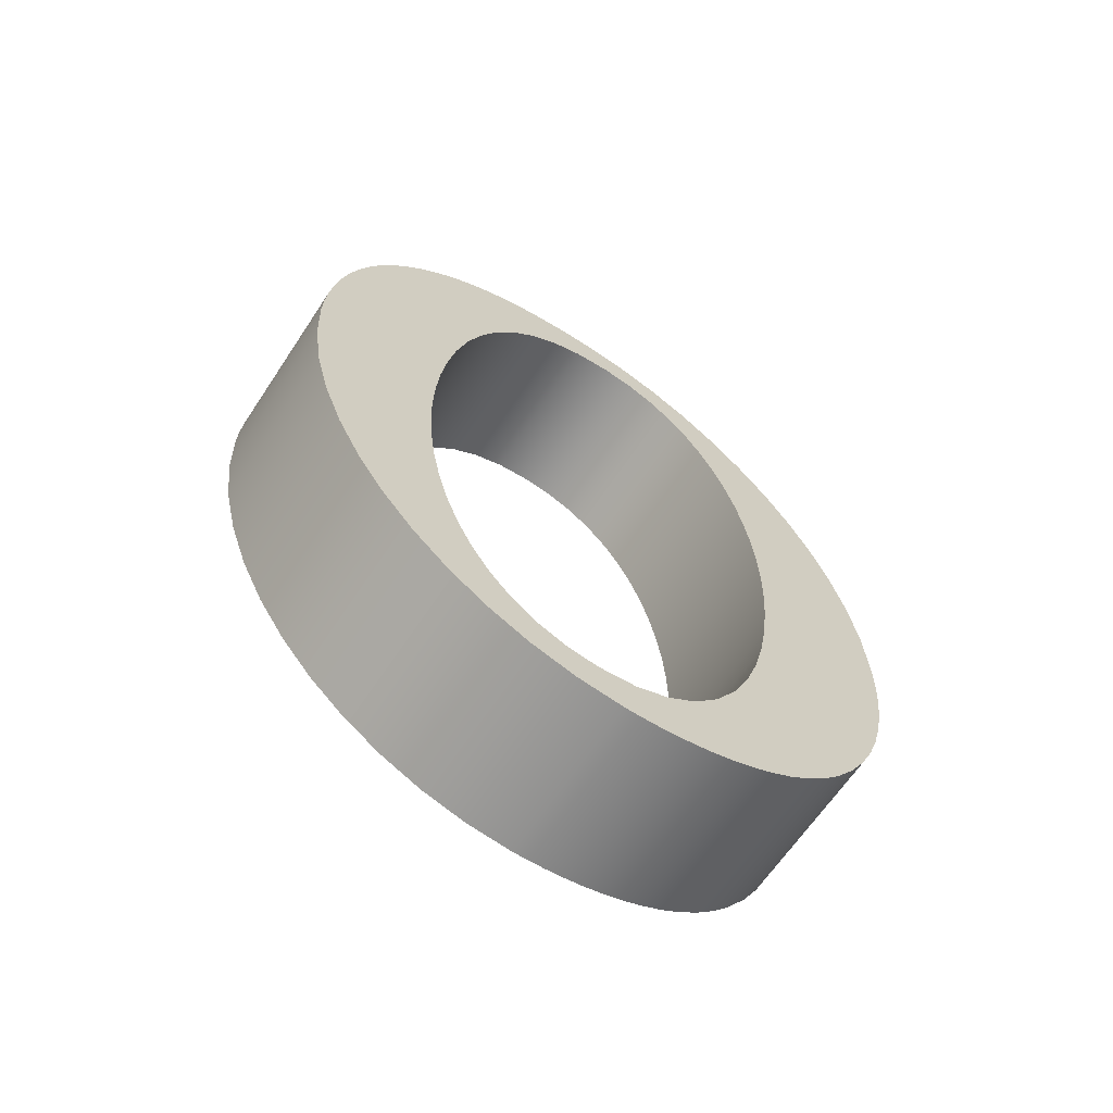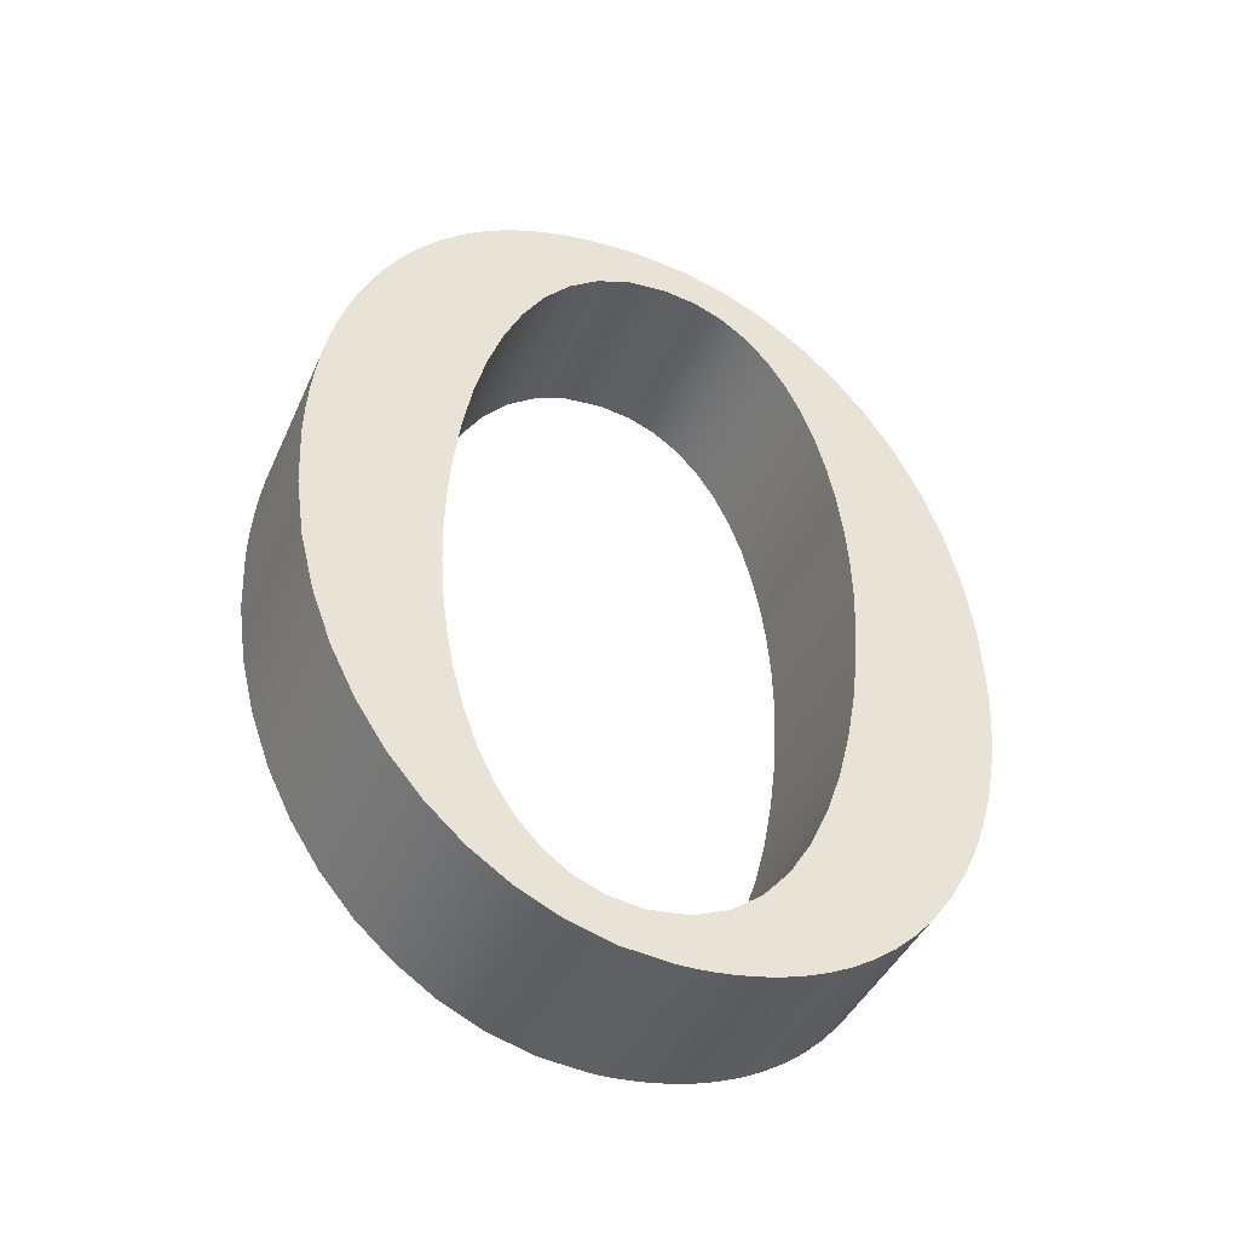
<metadata>
{"format":"obj","ext":"obj","renderer":"f3d","projection":"perspective","resolution":1024,"background":"white","views":[{"elev":-65.1,"azim":56.1,"up":"+Y"},{"elev":-43.2,"azim":66.5,"up":"+Y"}]}
</metadata>
<code>
o Texto
v -0.1185 0.1696 -0.3817
v -0.1184 0.2127 -0.4062
v -0.1183 0.2565 -0.4261
v -0.1182 0.3001 -0.4419
v -0.1182 0.3428 -0.4539
v -0.1181 0.3837 -0.4628
v -0.1181 0.4222 -0.469
v -0.1181 0.4574 -0.473
v -0.1181 0.4886 -0.4753
v -0.1181 0.5149 -0.4763
v -0.1181 0.5357 -0.4765
v -0.1181 0.55 -0.4765
v -0.1181 0.6403 -0.4721
v -0.1182 0.7264 -0.4592
v -0.1182 0.8077 -0.4383
v -0.1184 0.8834 -0.4102
v -0.1185 0.9529 -0.3752
v -0.1187 1.015 -0.334
v -0.1188 1.07 -0.2871
v -0.1191 1.117 -0.235
v -0.1193 1.154 -0.1785
v -0.1195 1.181 -0.1179
v -0.1198 1.199 -0.0539
v -0.1201 1.204 0.01297
v -0.1202 1.203 0.0515
v -0.1204 1.199 0.08805
v -0.1205 1.193 0.1227
v -0.1206 1.185 0.1555
v -0.1208 1.174 0.1865
v -0.1209 1.161 0.2159
v -0.121 1.146 0.2436
v -0.1211 1.128 0.2696
v -0.1212 1.109 0.2942
v -0.1213 1.087 0.3173
v -0.1214 1.063 0.3391
v -0.1214 1.038 0.3595
v -0.1215 1.009 0.3791
v -0.1216 0.9795 0.3967
v -0.1217 0.9484 0.4124
v -0.1217 0.9162 0.4262
v -0.1218 0.8829 0.4382
v -0.1218 0.8486 0.4484
v -0.1218 0.8135 0.4569
v -0.1219 0.7777 0.4638
v -0.1219 0.7412 0.469
v -0.1219 0.7042 0.4727
v -0.1219 0.6668 0.4748
v -0.1219 0.6291 0.4755
v -0.1219 0.5388 0.4711
v -0.1218 0.4526 0.4582
v -0.1218 0.3712 0.4374
v -0.1216 0.2953 0.4091
v -0.1215 0.2256 0.3741
v -0.1213 0.163 0.3328
v -0.1211 0.1079 0.2858
v -0.1209 0.0613 0.2336
v -0.1207 0.02379 0.1768
v -0.1205 -0.003902 0.116
v -0.1202 -0.02104 0.05164
v -0.1199 -0.02691 -0.01562
v -0.1198 -0.02634 -0.03866
v -0.1197 -0.02445 -0.06379
v -0.1196 -0.02095 -0.09066
v -0.1195 -0.01558 -0.1189
v -0.1194 -0.008053 -0.1482
v -0.1193 0.001892 -0.1782
v -0.1192 0.01454 -0.2084
v -0.119 0.03015 -0.2387
v -0.1189 0.04902 -0.2685
v -0.1188 0.0714 -0.2976
v -0.1187 0.09759 -0.3255
v -0.1186 0.1278 -0.352
v -0.1197 1.135 -0.06759
v -0.1196 1.119 -0.1093
v -0.1194 1.093 -0.1459
v -0.1193 1.06 -0.1778
v -0.1192 1.019 -0.2051
v -0.1191 0.9729 -0.228
v -0.119 0.9221 -0.2468
v -0.1189 0.8681 -0.2616
v -0.1189 0.8119 -0.2728
v -0.1189 0.7548 -0.2805
v -0.1189 0.6979 -0.285
v -0.1188 0.6426 -0.2864
v -0.1189 0.5815 -0.2849
v -0.1189 0.5165 -0.2801
v -0.1189 0.4493 -0.2717
v -0.119 0.3816 -0.2594
v -0.119 0.3153 -0.2428
v -0.1191 0.2521 -0.2217
v -0.1192 0.1938 -0.1956
v -0.1193 0.142 -0.1643
v -0.1195 0.09874 -0.1275
v -0.1197 0.06563 -0.08474
v -0.1199 0.04446 -0.03579
v -0.1201 0.03701 0.0197
v -0.1203 0.04269 0.06663
v -0.1204 0.05894 0.1083
v -0.1206 0.08453 0.145
v -0.1207 0.1182 0.1768
v -0.1208 0.1589 0.2041
v -0.1209 0.2052 0.227
v -0.121 0.256 0.2458
v -0.121 0.3101 0.2607
v -0.1211 0.3663 0.2719
v -0.1211 0.4233 0.2796
v -0.1211 0.4799 0.284
v -0.1211 0.5349 0.2855
v -0.1211 0.5963 0.284
v -0.1211 0.6615 0.2793
v -0.1211 0.7289 0.271
v -0.121 0.7966 0.2588
v -0.121 0.8629 0.2424
v -0.1209 0.926 0.2213
v -0.1208 0.9842 0.1954
v -0.1207 1.036 0.1641
v -0.1205 1.079 0.1272
v -0.1203 1.112 0.08436
v -0.1201 1.133 0.03518
v -0.1199 1.14 -0.02067
v 0.1215 0.1696 -0.3807
v 0.1216 0.2127 -0.4053
v 0.1217 0.2565 -0.4252
v 0.1218 0.3001 -0.4409
v 0.1218 0.3428 -0.453
v 0.1219 0.3837 -0.4619
v 0.1219 0.4222 -0.4681
v 0.1219 0.4574 -0.4721
v 0.1219 0.4886 -0.4743
v 0.1219 0.5149 -0.4753
v 0.1219 0.5357 -0.4756
v 0.1219 0.55 -0.4755
v 0.1219 0.6403 -0.4711
v 0.1218 0.7264 -0.4582
v 0.1218 0.8077 -0.4374
v 0.1216 0.8834 -0.4092
v 0.1215 0.9529 -0.3742
v 0.1213 1.015 -0.333
v 0.1212 1.07 -0.2861
v 0.1209 1.117 -0.2341
v 0.1207 1.154 -0.1775
v 0.1205 1.181 -0.1169
v 0.1202 1.199 -0.05294
v 0.1199 1.204 0.01394
v 0.1198 1.203 0.05246
v 0.1196 1.199 0.08902
v 0.1195 1.193 0.1237
v 0.1194 1.185 0.1565
v 0.1192 1.174 0.1875
v 0.1191 1.161 0.2168
v 0.119 1.146 0.2445
v 0.1189 1.128 0.2706
v 0.1188 1.109 0.2952
v 0.1187 1.087 0.3183
v 0.1186 1.063 0.34
v 0.1186 1.038 0.3604
v 0.1185 1.009 0.38
v 0.1184 0.9795 0.3977
v 0.1183 0.9484 0.4134
v 0.1183 0.9162 0.4272
v 0.1182 0.8829 0.4392
v 0.1182 0.8486 0.4494
v 0.1182 0.8135 0.4579
v 0.1181 0.7777 0.4647
v 0.1181 0.7412 0.47
v 0.1181 0.7042 0.4736
v 0.1181 0.6668 0.4758
v 0.1181 0.6291 0.4765
v 0.1181 0.5388 0.4721
v 0.1182 0.4526 0.4592
v 0.1182 0.3712 0.4383
v 0.1184 0.2953 0.4101
v 0.1185 0.2256 0.3751
v 0.1187 0.163 0.3337
v 0.1188 0.1079 0.2867
v 0.1191 0.0613 0.2345
v 0.1193 0.02379 0.1778
v 0.1195 -0.003901 0.1169
v 0.1198 -0.02104 0.0526
v 0.1201 -0.02691 -0.01466
v 0.1202 -0.02634 -0.03769
v 0.1203 -0.02445 -0.06282
v 0.1204 -0.02095 -0.08969
v 0.1205 -0.01558 -0.1179
v 0.1206 -0.008053 -0.1472
v 0.1207 0.001892 -0.1772
v 0.1208 0.01454 -0.2075
v 0.121 0.03015 -0.2377
v 0.1211 0.04902 -0.2675
v 0.1212 0.0714 -0.2966
v 0.1213 0.09759 -0.3246
v 0.1214 0.1278 -0.3511
v 0.1203 1.135 -0.06663
v 0.1204 1.119 -0.1083
v 0.1206 1.093 -0.145
v 0.1207 1.06 -0.1768
v 0.1208 1.019 -0.2041
v 0.1209 0.9729 -0.227
v 0.121 0.9221 -0.2458
v 0.121 0.8681 -0.2607
v 0.1211 0.8119 -0.2719
v 0.1211 0.7548 -0.2796
v 0.1211 0.6979 -0.284
v 0.1211 0.6426 -0.2855
v 0.1211 0.5815 -0.2839
v 0.1211 0.5165 -0.2791
v 0.1211 0.4493 -0.2708
v 0.121 0.3816 -0.2584
v 0.121 0.3153 -0.2419
v 0.1209 0.2521 -0.2207
v 0.1208 0.1938 -0.1947
v 0.1207 0.142 -0.1634
v 0.1205 0.09874 -0.1265
v 0.1203 0.06563 -0.08378
v 0.1201 0.04446 -0.03483
v 0.1199 0.03701 0.02067
v 0.1197 0.04269 0.06759
v 0.1196 0.05894 0.1093
v 0.1194 0.08453 0.1459
v 0.1193 0.1182 0.1778
v 0.1192 0.1589 0.2051
v 0.1191 0.2052 0.228
v 0.119 0.256 0.2468
v 0.1189 0.3101 0.2616
v 0.1189 0.3663 0.2728
v 0.1189 0.4233 0.2805
v 0.1189 0.4799 0.285
v 0.1188 0.5349 0.2864
v 0.1189 0.5963 0.2849
v 0.1189 0.6615 0.2802
v 0.1189 0.7289 0.272
v 0.119 0.7966 0.2598
v 0.119 0.8629 0.2433
v 0.1191 0.926 0.2223
v 0.1192 0.9842 0.1963
v 0.1193 1.036 0.1651
v 0.1195 1.079 0.1282
v 0.1197 1.112 0.08533
v 0.1199 1.133 0.03614
v 0.1201 1.14 -0.0197
v 0.1215 0.1696 -0.3807
v -0.1185 0.1696 -0.3817
v 0.1216 0.2127 -0.4053
v -0.1184 0.2127 -0.4062
v 0.1217 0.2565 -0.4252
v -0.1183 0.2565 -0.4261
v 0.1218 0.3001 -0.4409
v -0.1182 0.3001 -0.4419
v 0.1218 0.3428 -0.453
v -0.1182 0.3428 -0.4539
v 0.1219 0.3837 -0.4619
v -0.1181 0.3837 -0.4628
v 0.1219 0.4222 -0.4681
v -0.1181 0.4222 -0.469
v 0.1219 0.4574 -0.4721
v -0.1181 0.4574 -0.473
v 0.1219 0.4886 -0.4743
v -0.1181 0.4886 -0.4753
v 0.1219 0.5149 -0.4753
v -0.1181 0.5149 -0.4763
v 0.1219 0.5357 -0.4756
v -0.1181 0.5357 -0.4765
v 0.1219 0.55 -0.4755
v -0.1181 0.55 -0.4765
v 0.1219 0.6403 -0.4711
v -0.1181 0.6403 -0.4721
v 0.1218 0.7264 -0.4582
v -0.1182 0.7264 -0.4592
v 0.1218 0.8077 -0.4374
v -0.1182 0.8077 -0.4383
v 0.1216 0.8834 -0.4092
v -0.1184 0.8834 -0.4102
v 0.1215 0.9529 -0.3742
v -0.1185 0.9529 -0.3752
v 0.1213 1.015 -0.333
v -0.1187 1.015 -0.334
v 0.1212 1.07 -0.2861
v -0.1188 1.07 -0.2871
v 0.1209 1.117 -0.2341
v -0.1191 1.117 -0.235
v 0.1207 1.154 -0.1775
v -0.1193 1.154 -0.1785
v 0.1205 1.181 -0.1169
v -0.1195 1.181 -0.1179
v 0.1202 1.199 -0.05294
v -0.1198 1.199 -0.0539
v 0.1199 1.204 0.01394
v -0.1201 1.204 0.01297
v 0.1198 1.203 0.05246
v -0.1202 1.203 0.0515
v 0.1196 1.199 0.08902
v -0.1204 1.199 0.08805
v 0.1195 1.193 0.1237
v -0.1205 1.193 0.1227
v 0.1194 1.185 0.1565
v -0.1206 1.185 0.1555
v 0.1192 1.174 0.1875
v -0.1208 1.174 0.1865
v 0.1191 1.161 0.2168
v -0.1209 1.161 0.2159
v 0.119 1.146 0.2445
v -0.121 1.146 0.2436
v 0.1189 1.128 0.2706
v -0.1211 1.128 0.2696
v 0.1188 1.109 0.2952
v -0.1212 1.109 0.2942
v 0.1187 1.087 0.3183
v -0.1213 1.087 0.3173
v 0.1186 1.063 0.34
v -0.1214 1.063 0.3391
v 0.1186 1.038 0.3604
v -0.1214 1.038 0.3595
v 0.1185 1.009 0.38
v -0.1215 1.009 0.3791
v 0.1184 0.9795 0.3977
v -0.1216 0.9795 0.3967
v 0.1183 0.9484 0.4134
v -0.1217 0.9484 0.4124
v 0.1183 0.9162 0.4272
v -0.1217 0.9162 0.4262
v 0.1182 0.8829 0.4392
v -0.1218 0.8829 0.4382
v 0.1182 0.8486 0.4494
v -0.1218 0.8486 0.4484
v 0.1182 0.8135 0.4579
v -0.1218 0.8135 0.4569
v 0.1181 0.7777 0.4647
v -0.1219 0.7777 0.4638
v 0.1181 0.7412 0.47
v -0.1219 0.7412 0.469
v 0.1181 0.7042 0.4736
v -0.1219 0.7042 0.4727
v 0.1181 0.6668 0.4758
v -0.1219 0.6668 0.4748
v 0.1181 0.6291 0.4765
v -0.1219 0.6291 0.4755
v 0.1181 0.5388 0.4721
v -0.1219 0.5388 0.4711
v 0.1182 0.4526 0.4592
v -0.1218 0.4526 0.4582
v 0.1182 0.3712 0.4383
v -0.1218 0.3712 0.4374
v 0.1184 0.2953 0.4101
v -0.1216 0.2953 0.4091
v 0.1185 0.2256 0.3751
v -0.1215 0.2256 0.3741
v 0.1187 0.163 0.3337
v -0.1213 0.163 0.3328
v 0.1188 0.1079 0.2867
v -0.1211 0.1079 0.2858
v 0.1191 0.0613 0.2345
v -0.1209 0.0613 0.2336
v 0.1193 0.02379 0.1778
v -0.1207 0.02379 0.1768
v 0.1195 -0.003901 0.1169
v -0.1205 -0.003902 0.116
v 0.1198 -0.02104 0.0526
v -0.1202 -0.02104 0.05164
v 0.1201 -0.02691 -0.01466
v -0.1199 -0.02691 -0.01562
v 0.1202 -0.02634 -0.03769
v -0.1198 -0.02634 -0.03866
v 0.1203 -0.02445 -0.06282
v -0.1197 -0.02445 -0.06379
v 0.1204 -0.02095 -0.08969
v -0.1196 -0.02095 -0.09066
v 0.1205 -0.01558 -0.1179
v -0.1195 -0.01558 -0.1189
v 0.1206 -0.008053 -0.1472
v -0.1194 -0.008053 -0.1482
v 0.1207 0.001892 -0.1772
v -0.1193 0.001892 -0.1782
v 0.1208 0.01454 -0.2075
v -0.1192 0.01454 -0.2084
v 0.121 0.03015 -0.2377
v -0.119 0.03015 -0.2387
v 0.1211 0.04902 -0.2675
v -0.1189 0.04902 -0.2685
v 0.1212 0.0714 -0.2966
v -0.1188 0.0714 -0.2976
v 0.1213 0.09759 -0.3246
v -0.1187 0.09759 -0.3255
v 0.1214 0.1278 -0.3511
v -0.1186 0.1278 -0.352
v 0.1203 1.135 -0.06663
v -0.1197 1.135 -0.06759
v 0.1204 1.119 -0.1083
v -0.1196 1.119 -0.1093
v 0.1206 1.093 -0.145
v -0.1194 1.093 -0.1459
v 0.1207 1.06 -0.1768
v -0.1193 1.06 -0.1778
v 0.1208 1.019 -0.2041
v -0.1192 1.019 -0.2051
v 0.1209 0.9729 -0.227
v -0.1191 0.9729 -0.228
v 0.121 0.9221 -0.2458
v -0.119 0.9221 -0.2468
v 0.121 0.8681 -0.2607
v -0.1189 0.8681 -0.2616
v 0.1211 0.8119 -0.2719
v -0.1189 0.8119 -0.2728
v 0.1211 0.7548 -0.2796
v -0.1189 0.7548 -0.2805
v 0.1211 0.6979 -0.284
v -0.1189 0.6979 -0.285
v 0.1211 0.6426 -0.2855
v -0.1188 0.6426 -0.2864
v 0.1211 0.5815 -0.2839
v -0.1189 0.5815 -0.2849
v 0.1211 0.5165 -0.2791
v -0.1189 0.5165 -0.2801
v 0.1211 0.4493 -0.2708
v -0.1189 0.4493 -0.2717
v 0.121 0.3816 -0.2584
v -0.119 0.3816 -0.2594
v 0.121 0.3153 -0.2419
v -0.119 0.3153 -0.2428
v 0.1209 0.2521 -0.2207
v -0.1191 0.2521 -0.2217
v 0.1208 0.1938 -0.1947
v -0.1192 0.1938 -0.1956
v 0.1207 0.142 -0.1634
v -0.1193 0.142 -0.1643
v 0.1205 0.09874 -0.1265
v -0.1195 0.09874 -0.1275
v 0.1203 0.06563 -0.08378
v -0.1197 0.06563 -0.08474
v 0.1201 0.04446 -0.03483
v -0.1199 0.04446 -0.03579
v 0.1199 0.03701 0.02067
v -0.1201 0.03701 0.0197
v 0.1197 0.04269 0.06759
v -0.1203 0.04269 0.06663
v 0.1196 0.05894 0.1093
v -0.1204 0.05894 0.1083
v 0.1194 0.08453 0.1459
v -0.1206 0.08453 0.145
v 0.1193 0.1182 0.1778
v -0.1207 0.1182 0.1768
v 0.1192 0.1589 0.2051
v -0.1208 0.1589 0.2041
v 0.1191 0.2052 0.228
v -0.1209 0.2052 0.227
v 0.119 0.256 0.2468
v -0.121 0.256 0.2458
v 0.1189 0.3101 0.2616
v -0.121 0.3101 0.2607
v 0.1189 0.3663 0.2728
v -0.1211 0.3663 0.2719
v 0.1189 0.4233 0.2805
v -0.1211 0.4233 0.2796
v 0.1189 0.4799 0.285
v -0.1211 0.4799 0.284
v 0.1188 0.5349 0.2864
v -0.1211 0.5349 0.2855
v 0.1189 0.5963 0.2849
v -0.1211 0.5963 0.284
v 0.1189 0.6615 0.2802
v -0.1211 0.6615 0.2793
v 0.1189 0.7289 0.272
v -0.1211 0.7289 0.271
v 0.119 0.7966 0.2598
v -0.121 0.7966 0.2588
v 0.119 0.8629 0.2433
v -0.121 0.8629 0.2424
v 0.1191 0.926 0.2223
v -0.1209 0.926 0.2213
v 0.1192 0.9842 0.1963
v -0.1208 0.9842 0.1954
v 0.1193 1.036 0.1651
v -0.1207 1.036 0.1641
v 0.1195 1.079 0.1282
v -0.1205 1.079 0.1272
v 0.1197 1.112 0.08533
v -0.1203 1.112 0.08436
v 0.1199 1.133 0.03614
v -0.1201 1.133 0.03518
v 0.1201 1.14 -0.0197
v -0.1199 1.14 -0.02067
f 23 25 24
f 23 26 25
f 23 27 26
f 22 27 23
f 22 28 27
f 22 29 28
f 21 29 22
f 21 30 29
f 21 31 30
f 20 120 21
f 120 31 21
f 120 32 31
f 20 73 120
f 119 32 120
f 20 74 73
f 118 32 119
f 118 33 32
f 20 75 74
f 19 75 20
f 117 33 118
f 117 34 33
f 19 76 75
f 117 35 34
f 116 35 117
f 18 76 19
f 116 36 35
f 18 77 76
f 116 37 36
f 115 37 116
f 18 78 77
f 17 78 18
f 115 38 37
f 114 38 115
f 114 39 38
f 17 79 78
f 16 79 17
f 114 40 39
f 113 40 114
f 16 80 79
f 113 41 40
f 15 80 16
f 113 42 41
f 15 81 80
f 112 42 113
f 112 43 42
f 112 44 43
f 15 82 81
f 14 82 15
f 111 44 112
f 111 45 44
f 14 83 82
f 111 46 45
f 110 46 111
f 13 83 14
f 110 47 46
f 13 84 83
f 110 48 47
f 109 48 110
f 13 85 84
f 12 85 13
f 109 49 48
f 108 49 109
f 12 86 85
f 11 86 12
f 108 50 49
f 10 86 11
f 107 50 108
f 10 87 86
f 9 87 10
f 8 87 9
f 106 50 107
f 7 87 8
f 106 51 50
f 7 88 87
f 105 51 106
f 6 88 7
f 5 88 6
f 5 89 88
f 105 52 51
f 104 52 105
f 4 89 5
f 4 90 89
f 103 52 104
f 3 90 4
f 103 53 52
f 2 90 3
f 102 53 103
f 2 91 90
f 102 54 53
f 1 91 2
f 101 54 102
f 1 92 91
f 72 92 1
f 101 55 54
f 100 55 101
f 72 93 92
f 71 93 72
f 99 55 100
f 99 56 55
f 71 94 93
f 70 94 71
f 98 56 99
f 69 94 70
f 69 95 94
f 98 57 56
f 97 57 98
f 68 95 69
f 68 96 95
f 96 57 97
f 68 57 96
f 67 57 68
f 67 58 57
f 66 58 67
f 65 58 66
f 65 59 58
f 64 59 65
f 63 59 64
f 62 59 63
f 62 60 59
f 61 60 62
f 143 144 145
f 143 145 146
f 143 146 147
f 142 143 147
f 142 147 148
f 142 148 149
f 141 142 149
f 141 149 150
f 141 150 151
f 140 141 240
f 240 141 151
f 240 151 152
f 140 240 193
f 239 240 152
f 140 193 194
f 238 239 152
f 238 152 153
f 140 194 195
f 139 140 195
f 237 238 153
f 237 153 154
f 139 195 196
f 237 154 155
f 236 237 155
f 138 139 196
f 236 155 156
f 138 196 197
f 236 156 157
f 235 236 157
f 138 197 198
f 137 138 198
f 235 157 158
f 234 235 158
f 234 158 159
f 137 198 199
f 136 137 199
f 234 159 160
f 233 234 160
f 136 199 200
f 233 160 161
f 135 136 200
f 233 161 162
f 135 200 201
f 232 233 162
f 232 162 163
f 232 163 164
f 135 201 202
f 134 135 202
f 231 232 164
f 231 164 165
f 134 202 203
f 231 165 166
f 230 231 166
f 133 134 203
f 230 166 167
f 133 203 204
f 230 167 168
f 229 230 168
f 133 204 205
f 132 133 205
f 229 168 169
f 228 229 169
f 132 205 206
f 131 132 206
f 228 169 170
f 130 131 206
f 227 228 170
f 130 206 207
f 129 130 207
f 128 129 207
f 226 227 170
f 127 128 207
f 226 170 171
f 127 207 208
f 225 226 171
f 126 127 208
f 125 126 208
f 125 208 209
f 225 171 172
f 224 225 172
f 124 125 209
f 124 209 210
f 223 224 172
f 123 124 210
f 223 172 173
f 122 123 210
f 222 223 173
f 122 210 211
f 222 173 174
f 121 122 211
f 221 222 174
f 121 211 212
f 192 121 212
f 221 174 175
f 220 221 175
f 192 212 213
f 191 192 213
f 219 220 175
f 219 175 176
f 191 213 214
f 190 191 214
f 218 219 176
f 189 190 214
f 189 214 215
f 218 176 177
f 217 218 177
f 188 189 215
f 188 215 216
f 216 217 177
f 188 216 177
f 187 188 177
f 187 177 178
f 186 187 178
f 185 186 178
f 185 178 179
f 184 185 179
f 183 184 179
f 182 183 179
f 182 179 180
f 181 182 180
f 244 241 242
f 246 243 244
f 248 245 246
f 250 247 248
f 252 249 250
f 254 251 252
f 256 253 254
f 258 255 256
f 260 257 258
f 262 259 260
f 264 261 262
f 266 263 264
f 268 265 266
f 270 267 268
f 272 269 270
f 274 271 272
f 276 273 274
f 278 275 276
f 280 277 278
f 282 279 280
f 284 281 282
f 286 283 284
f 288 285 286
f 290 287 288
f 292 289 290
f 294 291 292
f 296 293 294
f 298 295 296
f 300 297 298
f 302 299 300
f 304 301 302
f 306 303 304
f 308 305 306
f 310 307 308
f 312 309 310
f 314 311 312
f 316 313 314
f 318 315 316
f 320 317 318
f 322 319 320
f 324 321 322
f 326 323 324
f 328 325 326
f 330 327 328
f 332 329 330
f 334 331 332
f 336 333 334
f 338 335 336
f 340 337 338
f 342 339 340
f 344 341 342
f 346 343 344
f 348 345 346
f 350 347 348
f 352 349 350
f 354 351 352
f 356 353 354
f 358 355 356
f 360 357 358
f 362 359 360
f 364 361 362
f 366 363 364
f 368 365 366
f 370 367 368
f 372 369 370
f 374 371 372
f 376 373 374
f 378 375 376
f 380 377 378
f 382 379 380
f 384 381 382
f 242 383 384
f 388 385 386
f 390 387 388
f 392 389 390
f 394 391 392
f 396 393 394
f 398 395 396
f 400 397 398
f 402 399 400
f 404 401 402
f 406 403 404
f 408 405 406
f 410 407 408
f 412 409 410
f 414 411 412
f 416 413 414
f 418 415 416
f 420 417 418
f 422 419 420
f 424 421 422
f 426 423 424
f 428 425 426
f 430 427 428
f 432 429 430
f 434 431 432
f 436 433 434
f 438 435 436
f 440 437 438
f 442 439 440
f 444 441 442
f 446 443 444
f 448 445 446
f 450 447 448
f 452 449 450
f 454 451 452
f 456 453 454
f 458 455 456
f 460 457 458
f 462 459 460
f 464 461 462
f 466 463 464
f 468 465 466
f 470 467 468
f 472 469 470
f 474 471 472
f 476 473 474
f 478 475 476
f 480 477 478
f 386 479 480
f 244 243 241
f 246 245 243
f 248 247 245
f 250 249 247
f 252 251 249
f 254 253 251
f 256 255 253
f 258 257 255
f 260 259 257
f 262 261 259
f 264 263 261
f 266 265 263
f 268 267 265
f 270 269 267
f 272 271 269
f 274 273 271
f 276 275 273
f 278 277 275
f 280 279 277
f 282 281 279
f 284 283 281
f 286 285 283
f 288 287 285
f 290 289 287
f 292 291 289
f 294 293 291
f 296 295 293
f 298 297 295
f 300 299 297
f 302 301 299
f 304 303 301
f 306 305 303
f 308 307 305
f 310 309 307
f 312 311 309
f 314 313 311
f 316 315 313
f 318 317 315
f 320 319 317
f 322 321 319
f 324 323 321
f 326 325 323
f 328 327 325
f 330 329 327
f 332 331 329
f 334 333 331
f 336 335 333
f 338 337 335
f 340 339 337
f 342 341 339
f 344 343 341
f 346 345 343
f 348 347 345
f 350 349 347
f 352 351 349
f 354 353 351
f 356 355 353
f 358 357 355
f 360 359 357
f 362 361 359
f 364 363 361
f 366 365 363
f 368 367 365
f 370 369 367
f 372 371 369
f 374 373 371
f 376 375 373
f 378 377 375
f 380 379 377
f 382 381 379
f 384 383 381
f 242 241 383
f 388 387 385
f 390 389 387
f 392 391 389
f 394 393 391
f 396 395 393
f 398 397 395
f 400 399 397
f 402 401 399
f 404 403 401
f 406 405 403
f 408 407 405
f 410 409 407
f 412 411 409
f 414 413 411
f 416 415 413
f 418 417 415
f 420 419 417
f 422 421 419
f 424 423 421
f 426 425 423
f 428 427 425
f 430 429 427
f 432 431 429
f 434 433 431
f 436 435 433
f 438 437 435
f 440 439 437
f 442 441 439
f 444 443 441
f 446 445 443
f 448 447 445
f 450 449 447
f 452 451 449
f 454 453 451
f 456 455 453
f 458 457 455
f 460 459 457
f 462 461 459
f 464 463 461
f 466 465 463
f 468 467 465
f 470 469 467
f 472 471 469
f 474 473 471
f 476 475 473
f 478 477 475
f 480 479 477
f 386 385 479

</code>
